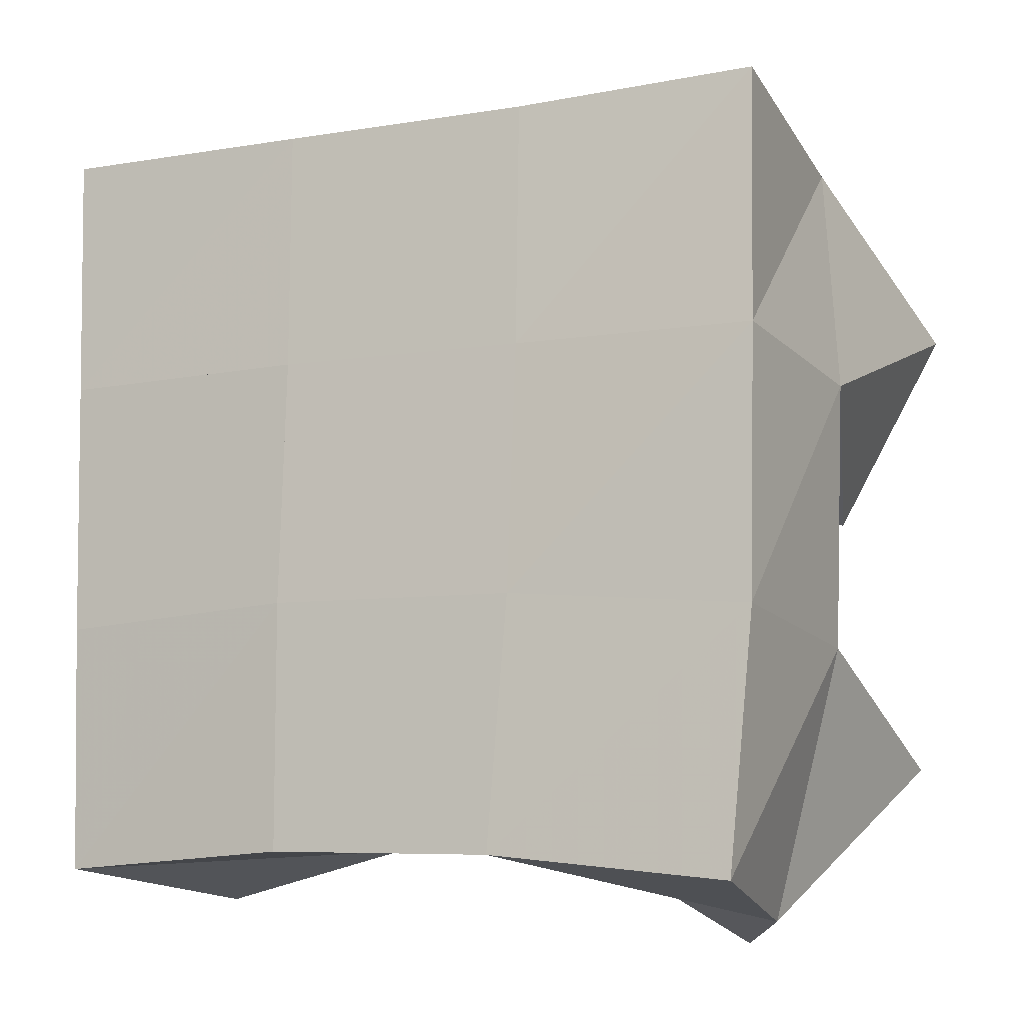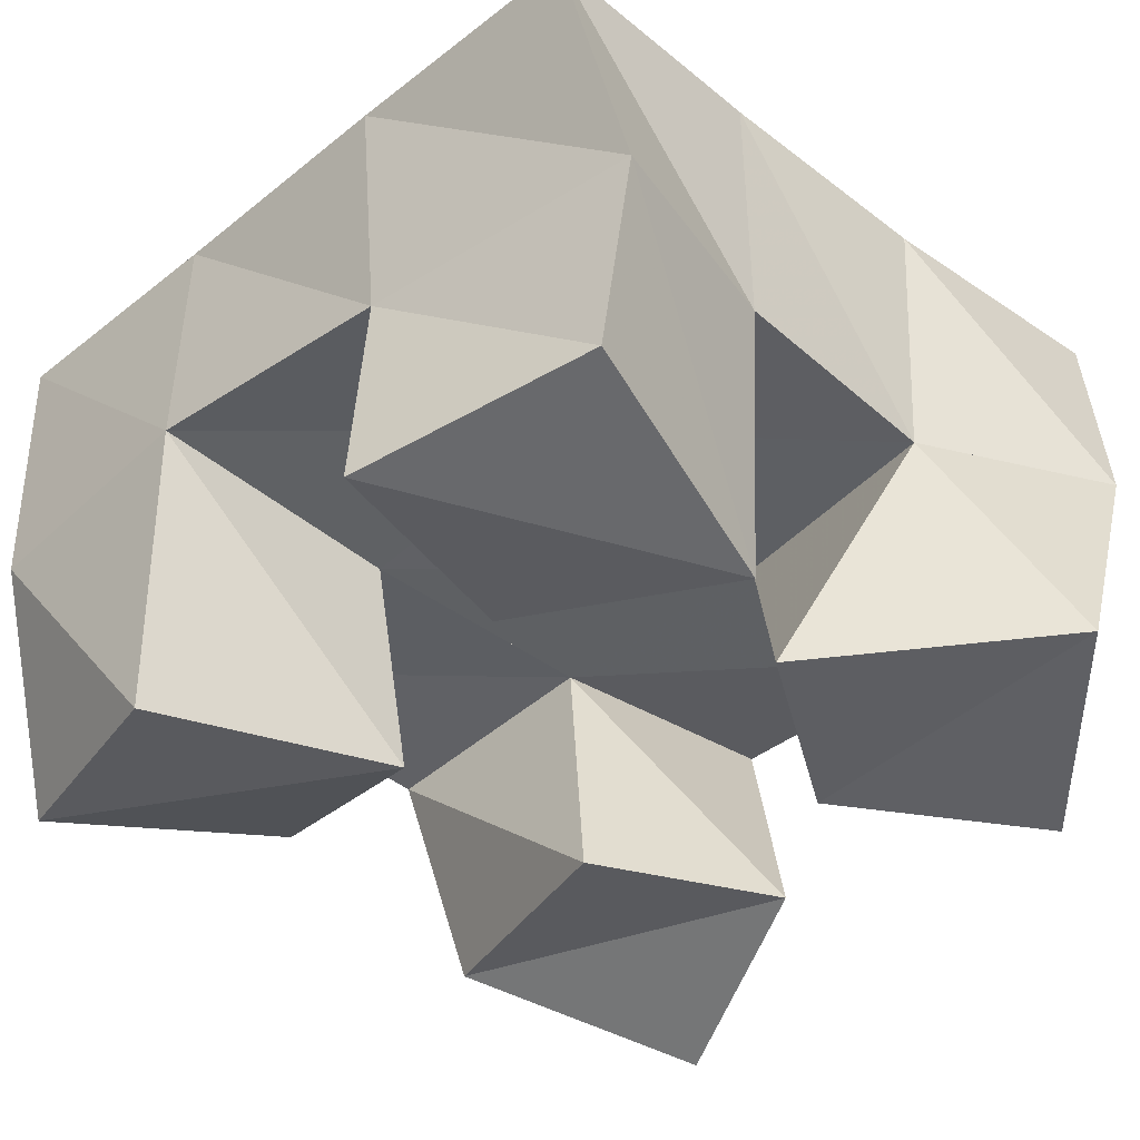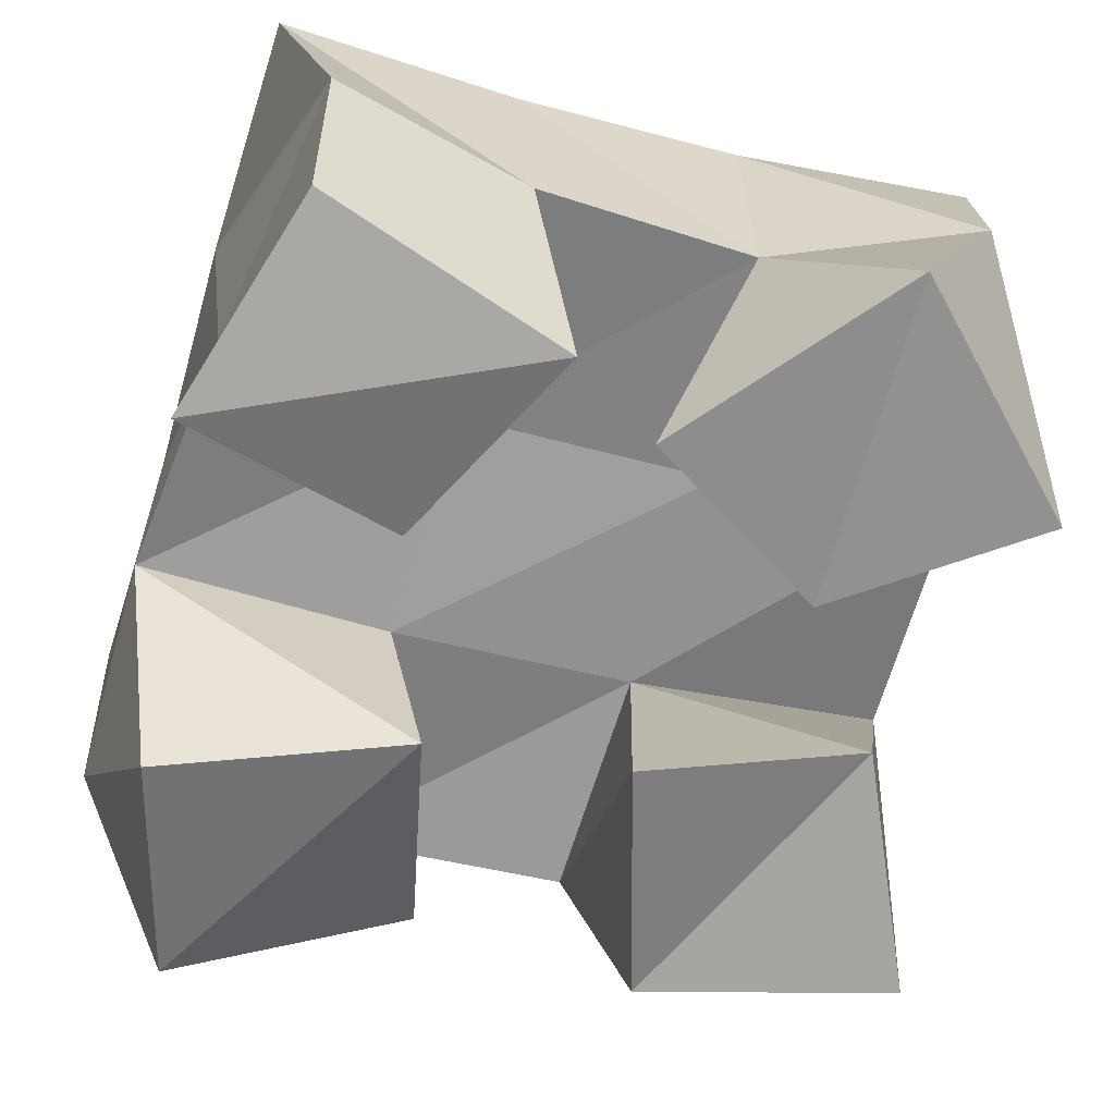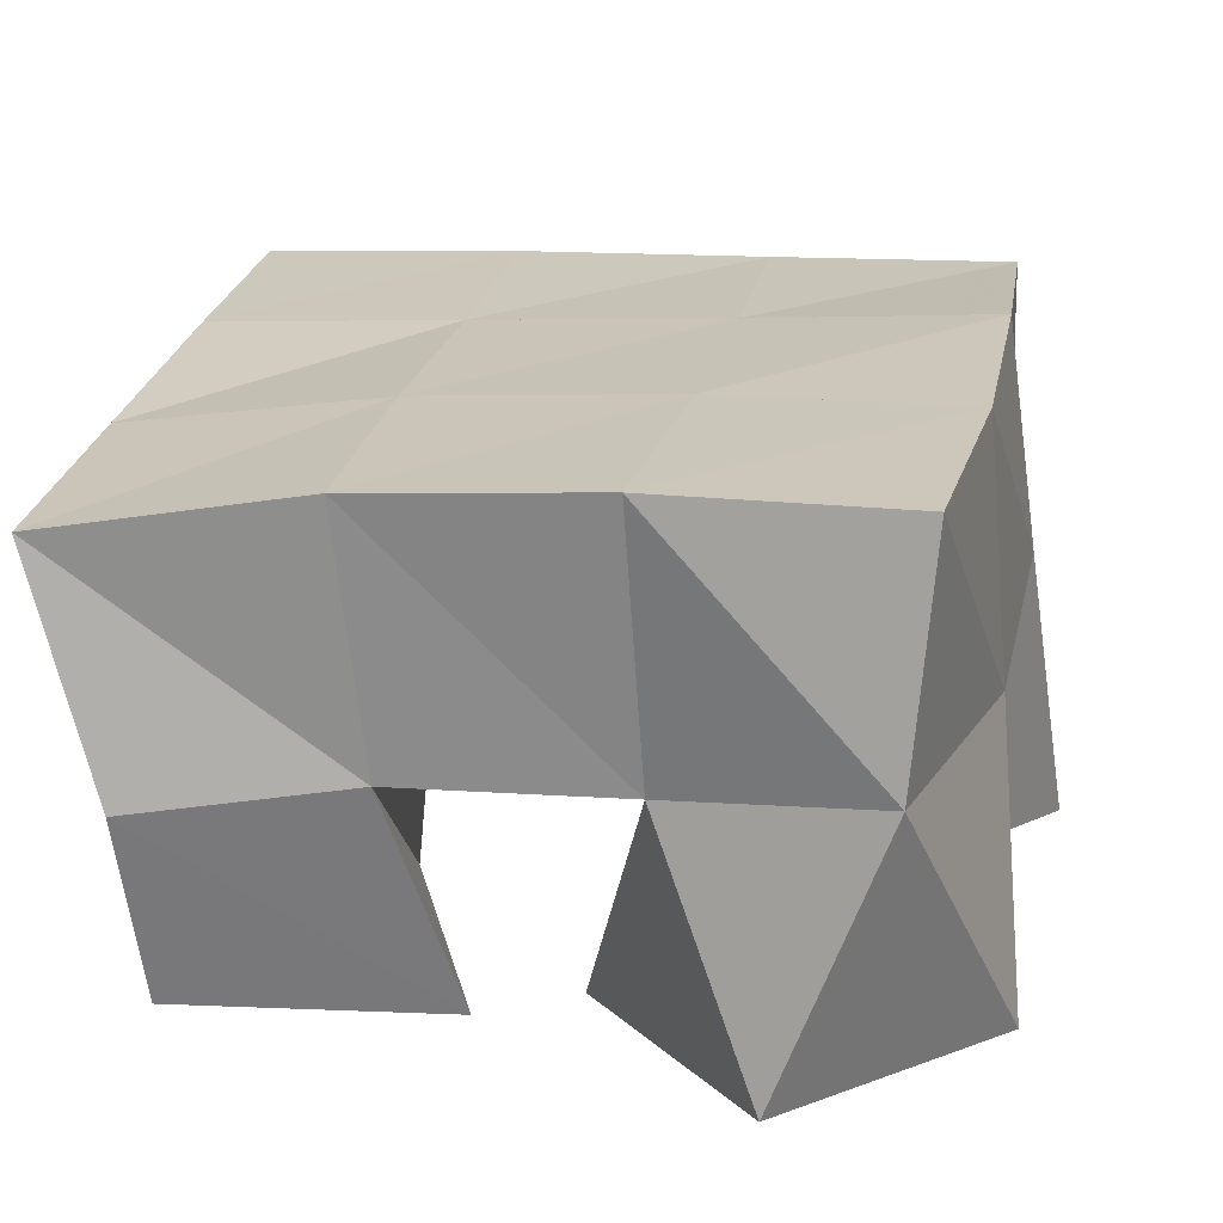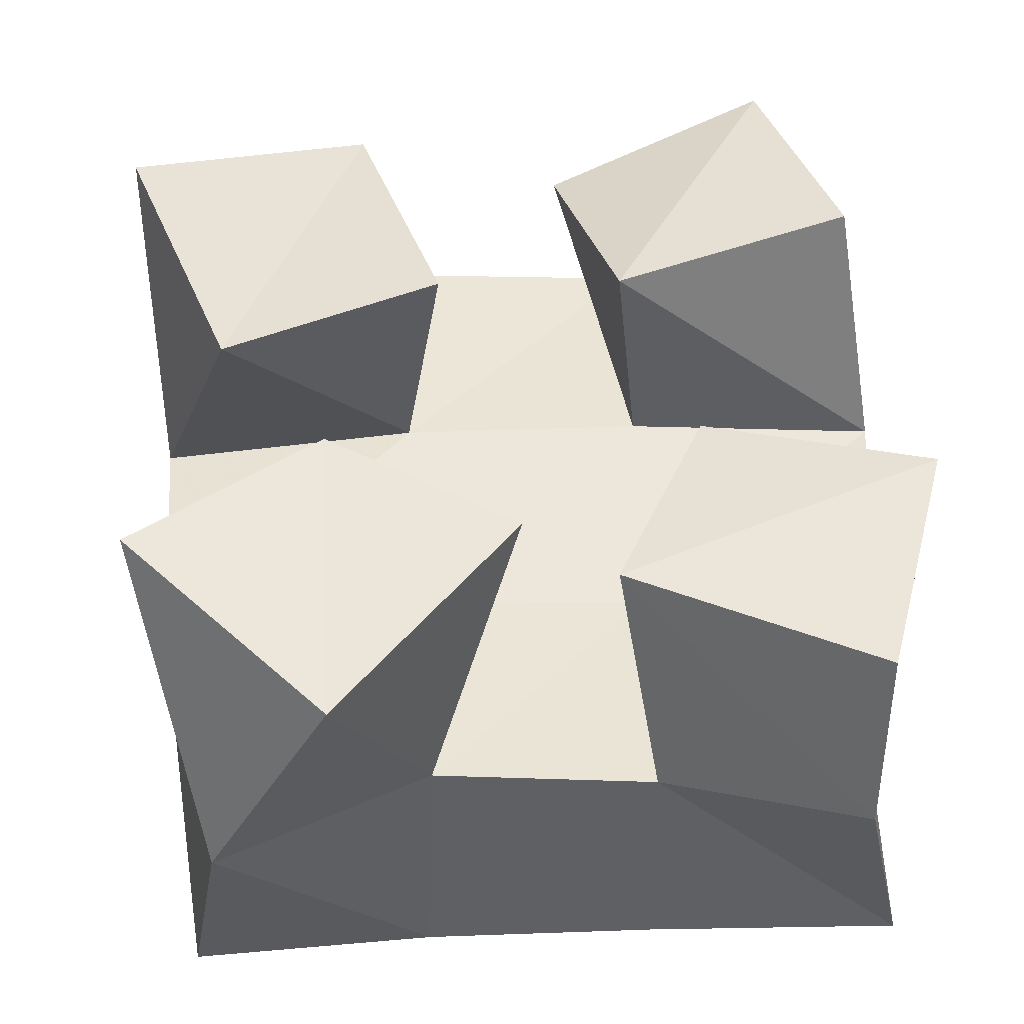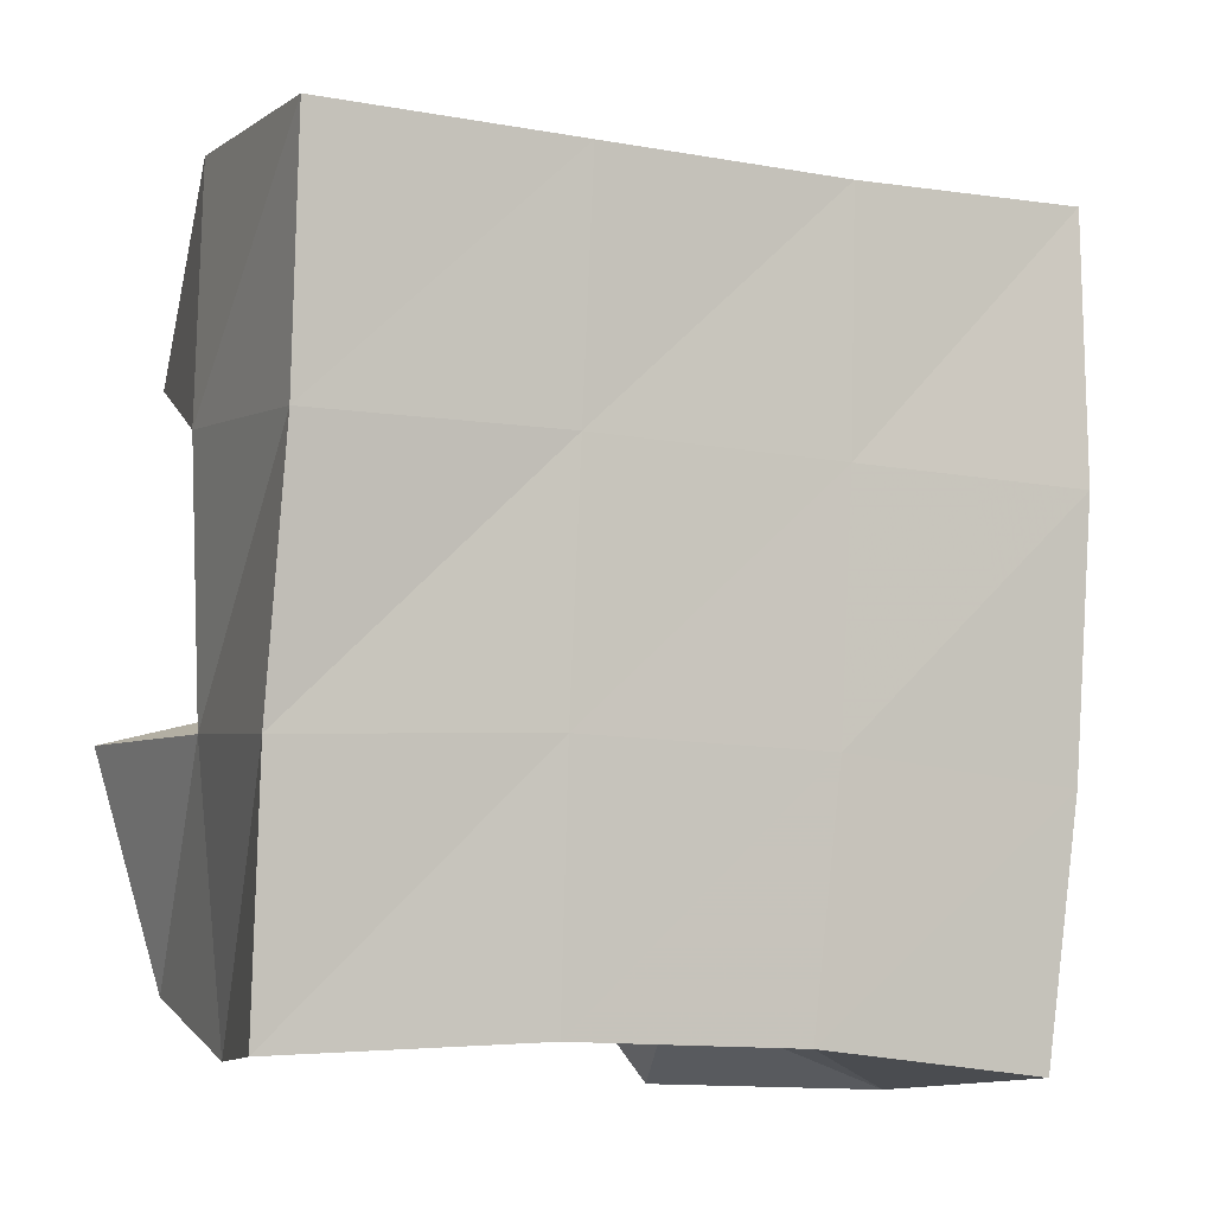
<metadata>
{"format":"obj","ext":"obj","renderer":"f3d","projection":"perspective","resolution":1024,"background":"white","views":[{"elev":-13.0,"azim":-158.7,"up":"+Z"},{"elev":-45.0,"azim":133.7,"up":"+Y"},{"elev":-67.2,"azim":161.7,"up":"+Y"},{"elev":19.9,"azim":-171.5,"up":"+Y"},{"elev":-39.6,"azim":-4.8,"up":"+Z"},{"elev":-5.6,"azim":151.1,"up":"+Z"}]}
</metadata>
<code>
v 3.875 0.1051 0.08874
v 3.877 0.1436 0.07908
v 3.886 0.1 0.1352
v 3.883 0.1463 0.1353
v 3.822 0.1 0.1022
v 3.835 0.1477 0.08815
v 3.841 0.1066 0.1465
v 3.835 0.155 0.1385
v 3.787 0.1 0.1755
v 3.784 0.1542 0.1823
v 3.77 0.1079 0.2251
v 3.783 0.1531 0.2309
v 3.744 0.1085 0.1616
v 3.731 0.1629 0.1785
v 3.723 0.1 0.2045
v 3.736 0.1525 0.2284
v 3.804 0.1 0.1132
v 3.791 0.1485 0.08777
v 3.766 0.1043 0.1354
v 3.782 0.1539 0.1346
v 3.77 0.1025 0.06924
v 3.749 0.1567 0.07072
v 3.73 0.1025 0.1063
v 3.735 0.1558 0.1253
v 3.874 0.1 0.2031
v 3.887 0.1509 0.1874
v 3.859 0.1106 0.2515
v 3.885 0.1496 0.2361
v 3.825 0.1055 0.1849
v 3.834 0.1517 0.1858
v 3.814 0.1218 0.2309
v 3.834 0.1586 0.2396
v 3.891 0.1901 0.08276
v 3.891 0.1936 0.133
v 3.84 0.1985 0.08415
v 3.84 0.2003 0.1341
v 3.793 0.2015 0.08182
v 3.789 0.2033 0.132
v 3.745 0.2028 0.07553
v 3.739 0.2048 0.1264
v 3.889 0.199 0.1844
v 3.838 0.2014 0.184
v 3.786 0.204 0.1821
v 3.737 0.2071 0.1802
v 3.889 0.2018 0.2339
v 3.837 0.2037 0.2327
v 3.786 0.2043 0.2319
v 3.737 0.2048 0.2328
f 1 2 4
f 3 1 4
f 2 6 8
f 4 2 8
f 6 5 7
f 8 6 7
f 5 1 3
f 7 5 3
f 8 7 3
f 4 8 3
f 2 1 5
f 6 2 5
f 9 10 12
f 11 9 12
f 10 14 16
f 12 10 16
f 14 13 15
f 16 14 15
f 13 9 11
f 15 13 11
f 16 15 11
f 12 16 11
f 10 9 13
f 14 10 13
f 17 18 20
f 19 17 20
f 18 22 24
f 20 18 24
f 22 21 23
f 24 22 23
f 21 17 19
f 23 21 19
f 24 23 19
f 20 24 19
f 18 17 21
f 22 18 21
f 25 26 28
f 27 25 28
f 26 30 32
f 28 26 32
f 30 29 31
f 32 30 31
f 29 25 27
f 31 29 27
f 32 31 27
f 28 32 27
f 26 25 29
f 30 26 29
f 2 33 34
f 4 2 34
f 33 35 36
f 34 33 36
f 35 6 8
f 36 35 8
f 6 2 4
f 8 6 4
f 36 8 4
f 34 36 4
f 33 2 6
f 35 33 6
f 6 35 36
f 8 6 36
f 35 37 38
f 36 35 38
f 37 18 20
f 38 37 20
f 18 6 8
f 20 18 8
f 38 20 8
f 36 38 8
f 35 6 18
f 37 35 18
f 18 37 38
f 20 18 38
f 37 39 40
f 38 37 40
f 39 22 24
f 40 39 24
f 22 18 20
f 24 22 20
f 40 24 20
f 38 40 20
f 37 18 22
f 39 37 22
f 4 34 41
f 26 4 41
f 34 36 42
f 41 34 42
f 36 8 30
f 42 36 30
f 8 4 26
f 30 8 26
f 42 30 26
f 41 42 26
f 34 4 8
f 36 34 8
f 8 36 42
f 30 8 42
f 36 38 43
f 42 36 43
f 38 20 10
f 43 38 10
f 20 8 30
f 10 20 30
f 43 10 30
f 42 43 30
f 36 8 20
f 38 36 20
f 20 38 43
f 10 20 43
f 38 40 44
f 43 38 44
f 40 24 14
f 44 40 14
f 24 20 10
f 14 24 10
f 44 14 10
f 43 44 10
f 38 20 24
f 40 38 24
f 26 41 45
f 28 26 45
f 41 42 46
f 45 41 46
f 42 30 32
f 46 42 32
f 30 26 28
f 32 30 28
f 46 32 28
f 45 46 28
f 41 26 30
f 42 41 30
f 30 42 46
f 32 30 46
f 42 43 47
f 46 42 47
f 43 10 12
f 47 43 12
f 10 30 32
f 12 10 32
f 47 12 32
f 46 47 32
f 42 30 10
f 43 42 10
f 10 43 47
f 12 10 47
f 43 44 48
f 47 43 48
f 44 14 16
f 48 44 16
f 14 10 12
f 16 14 12
f 48 16 12
f 47 48 12
f 43 10 14
f 44 43 14

</code>
